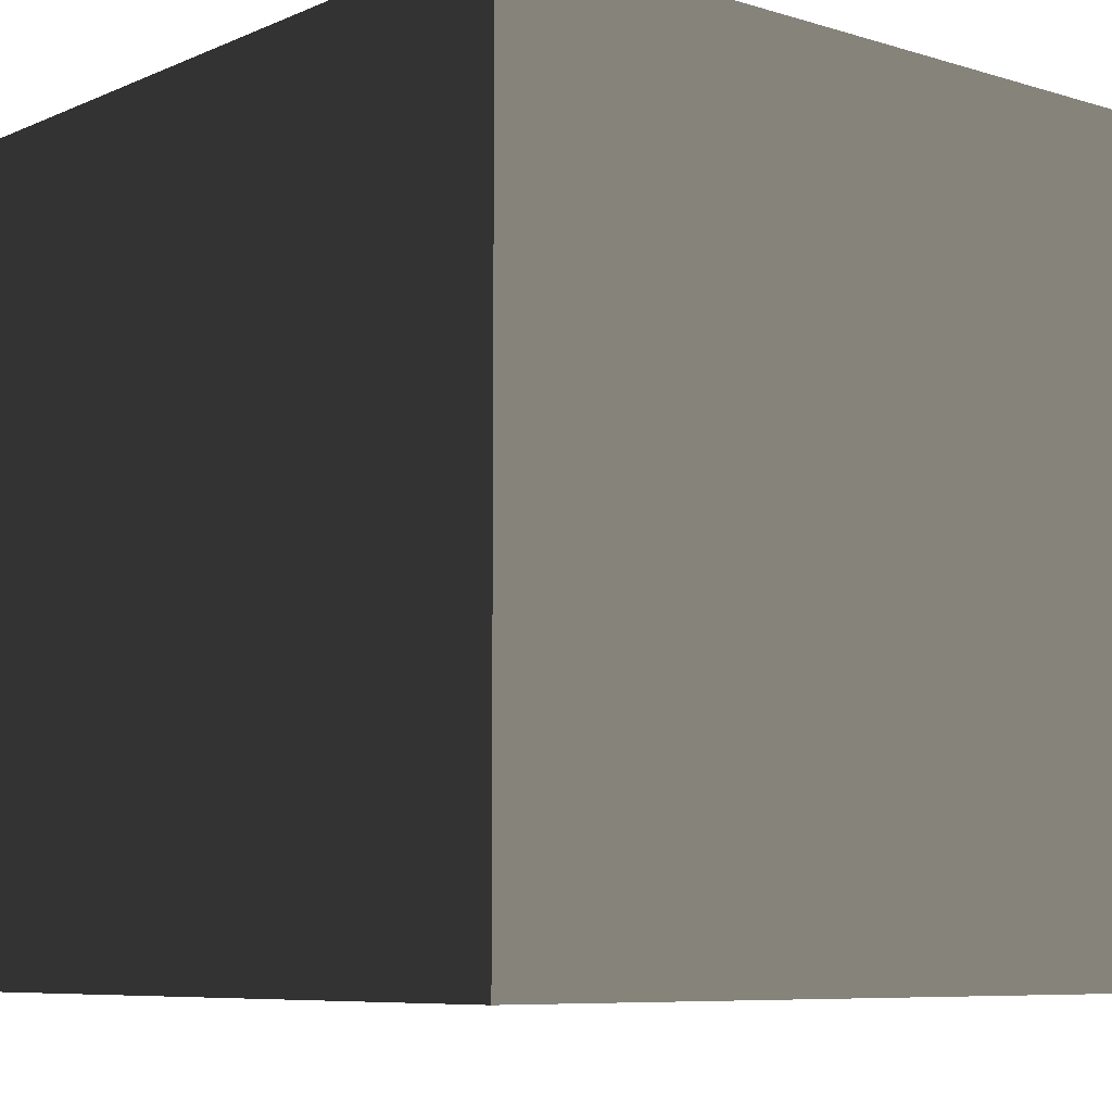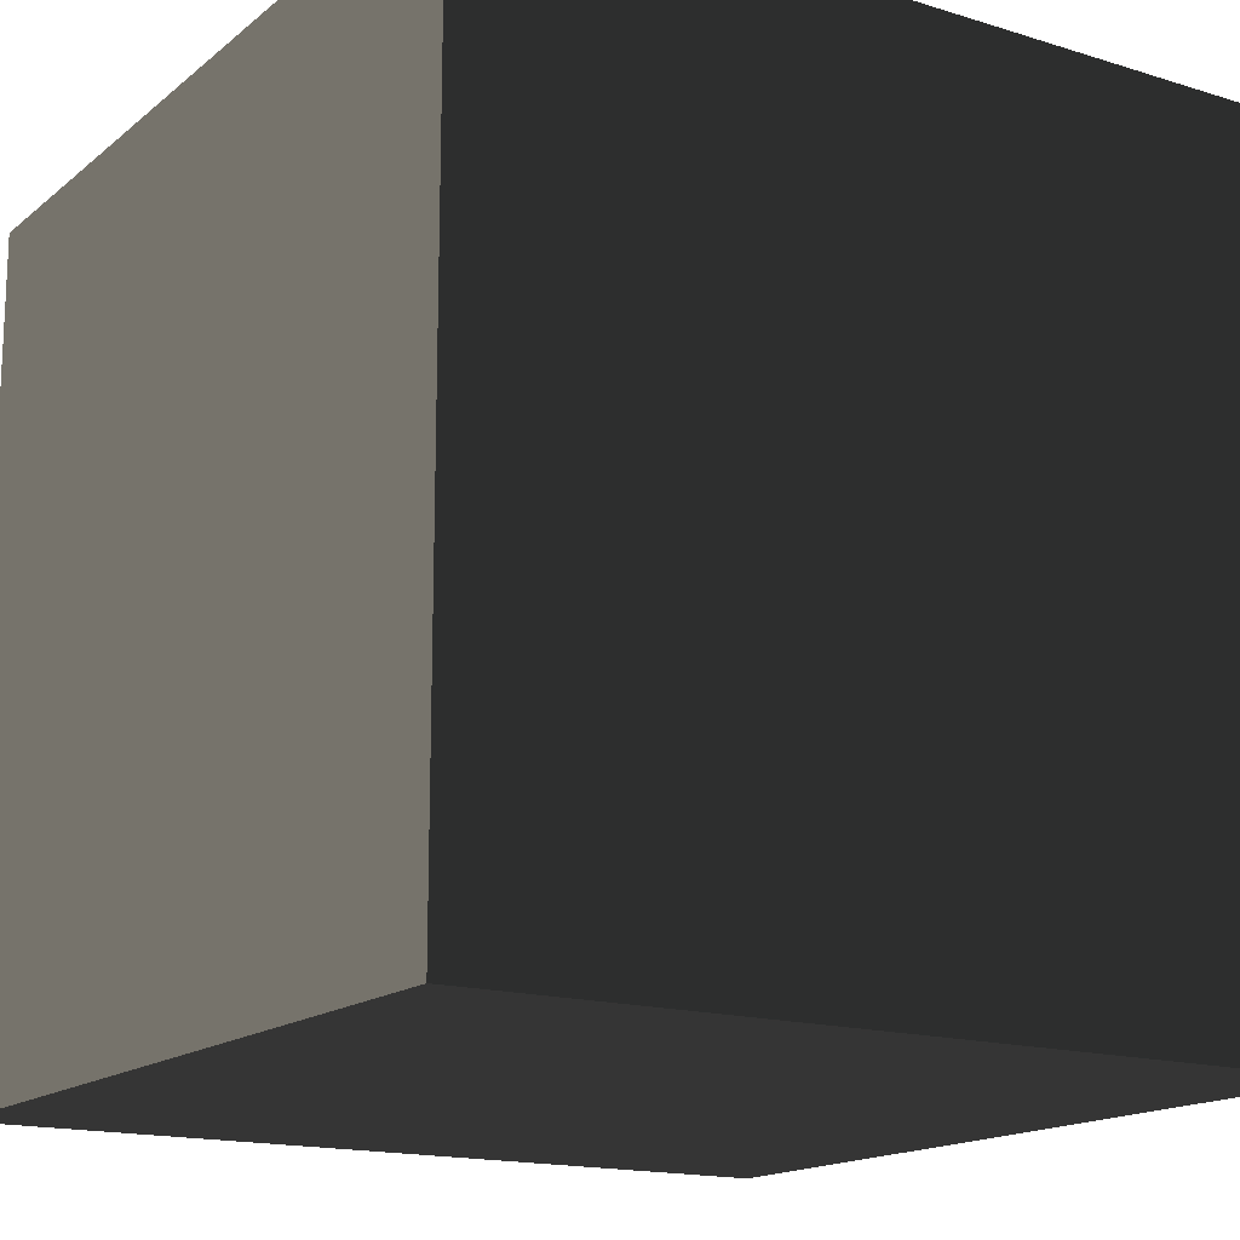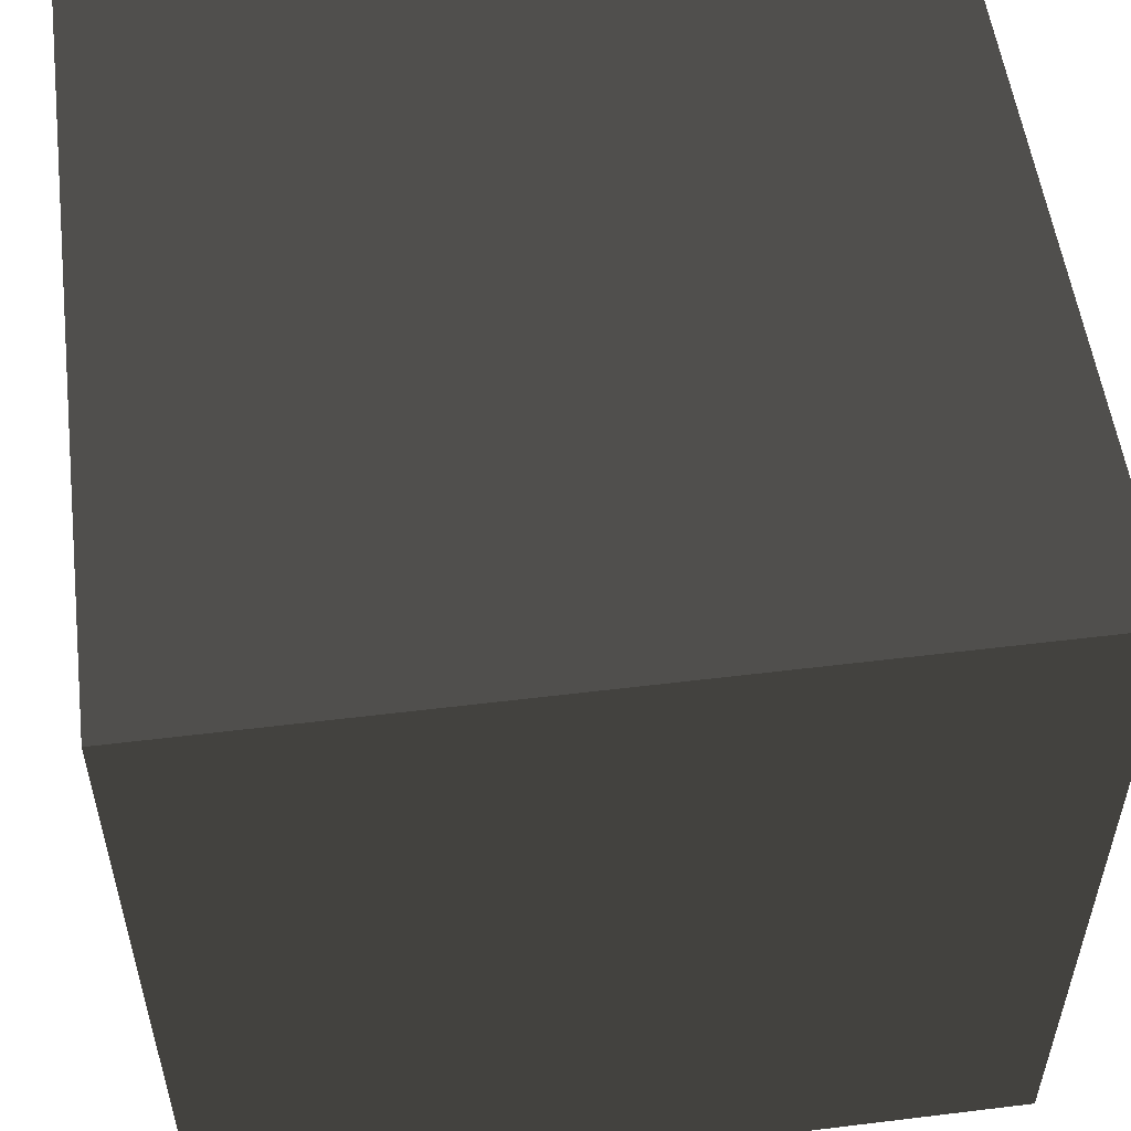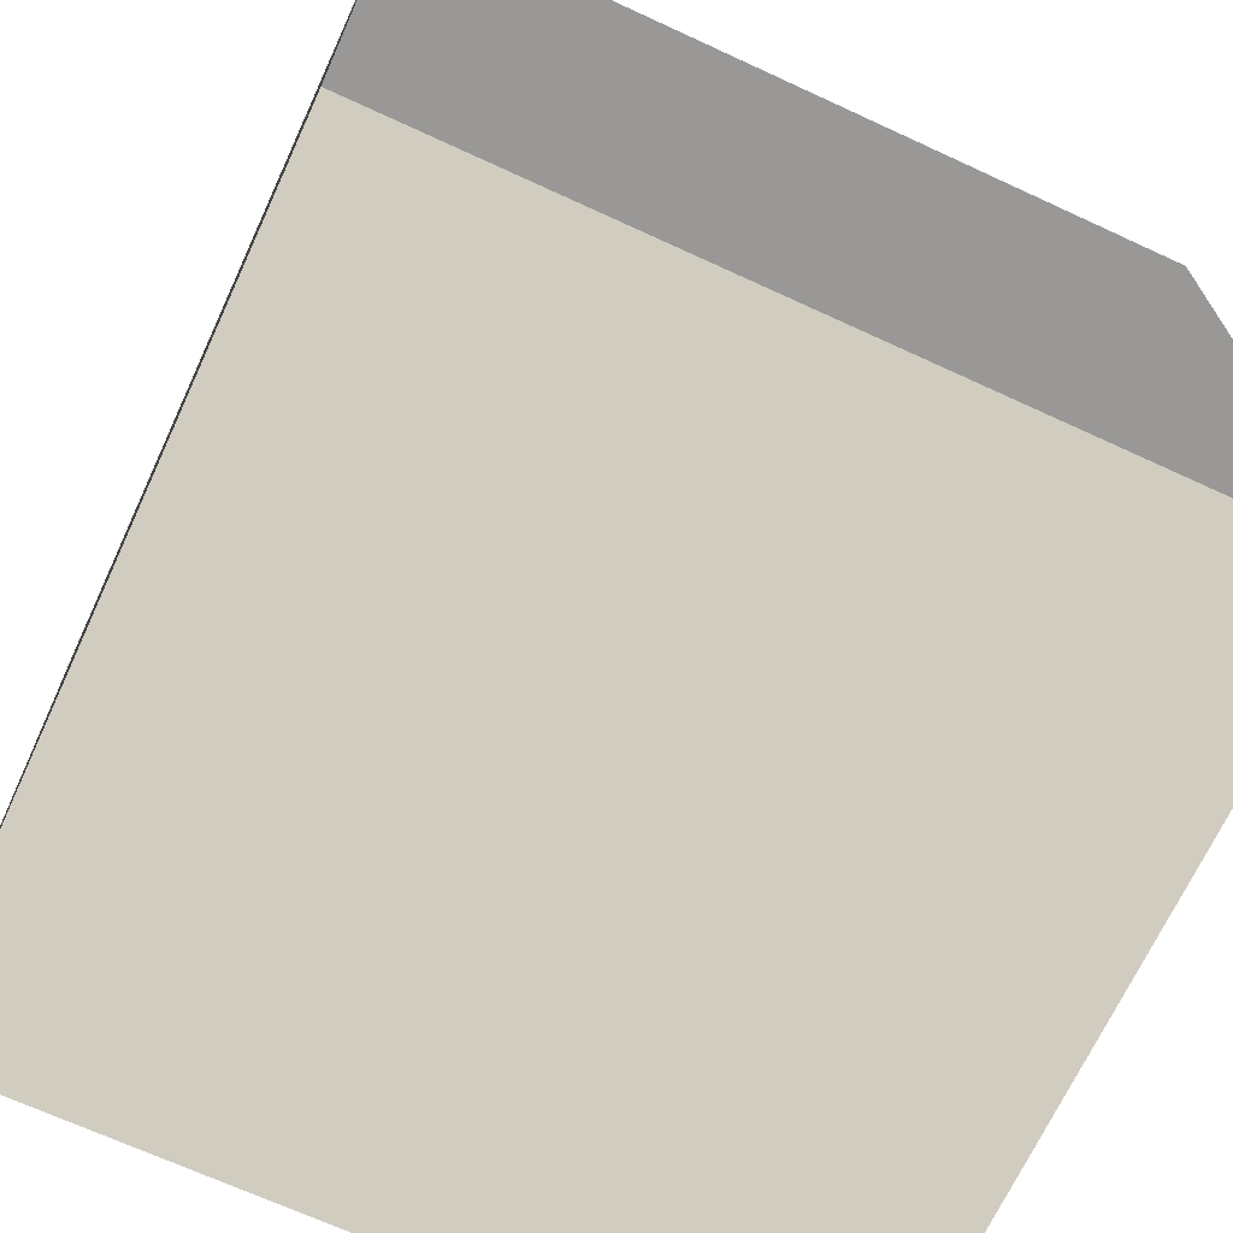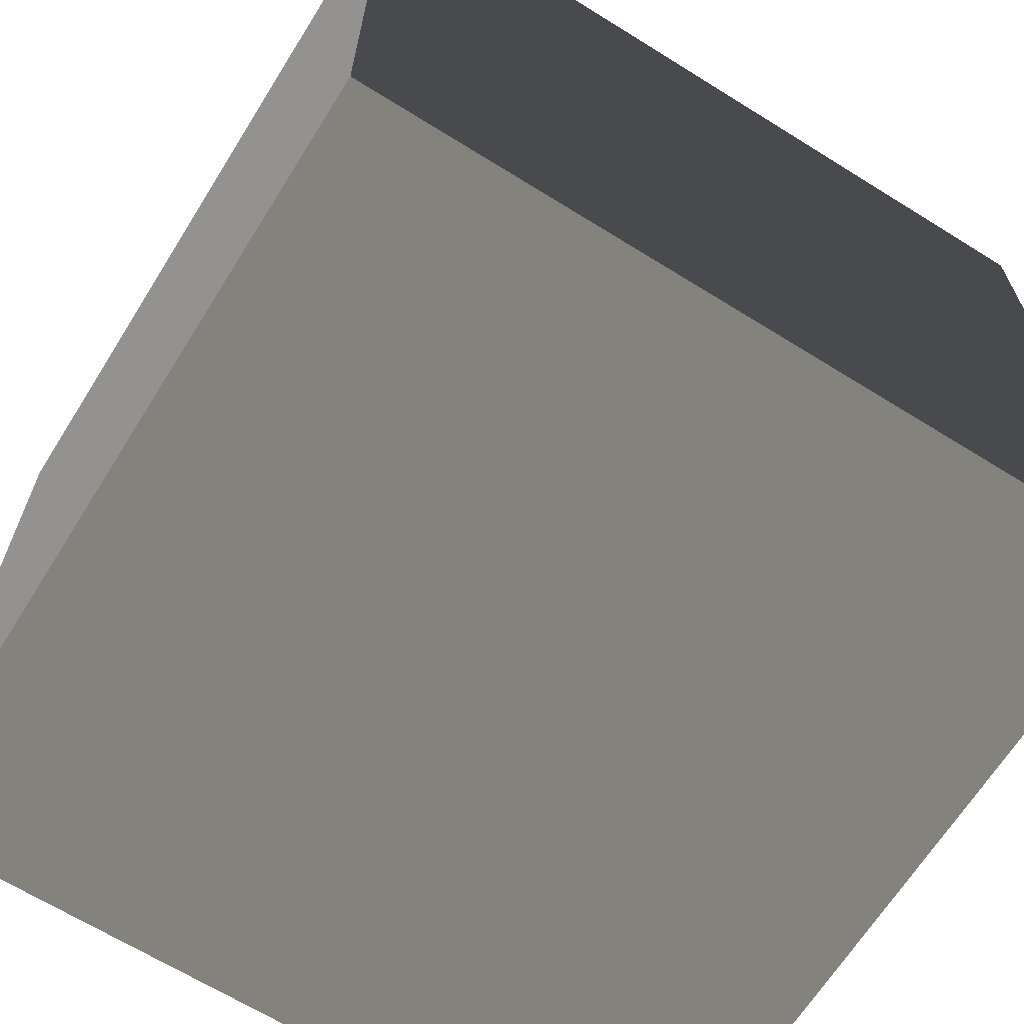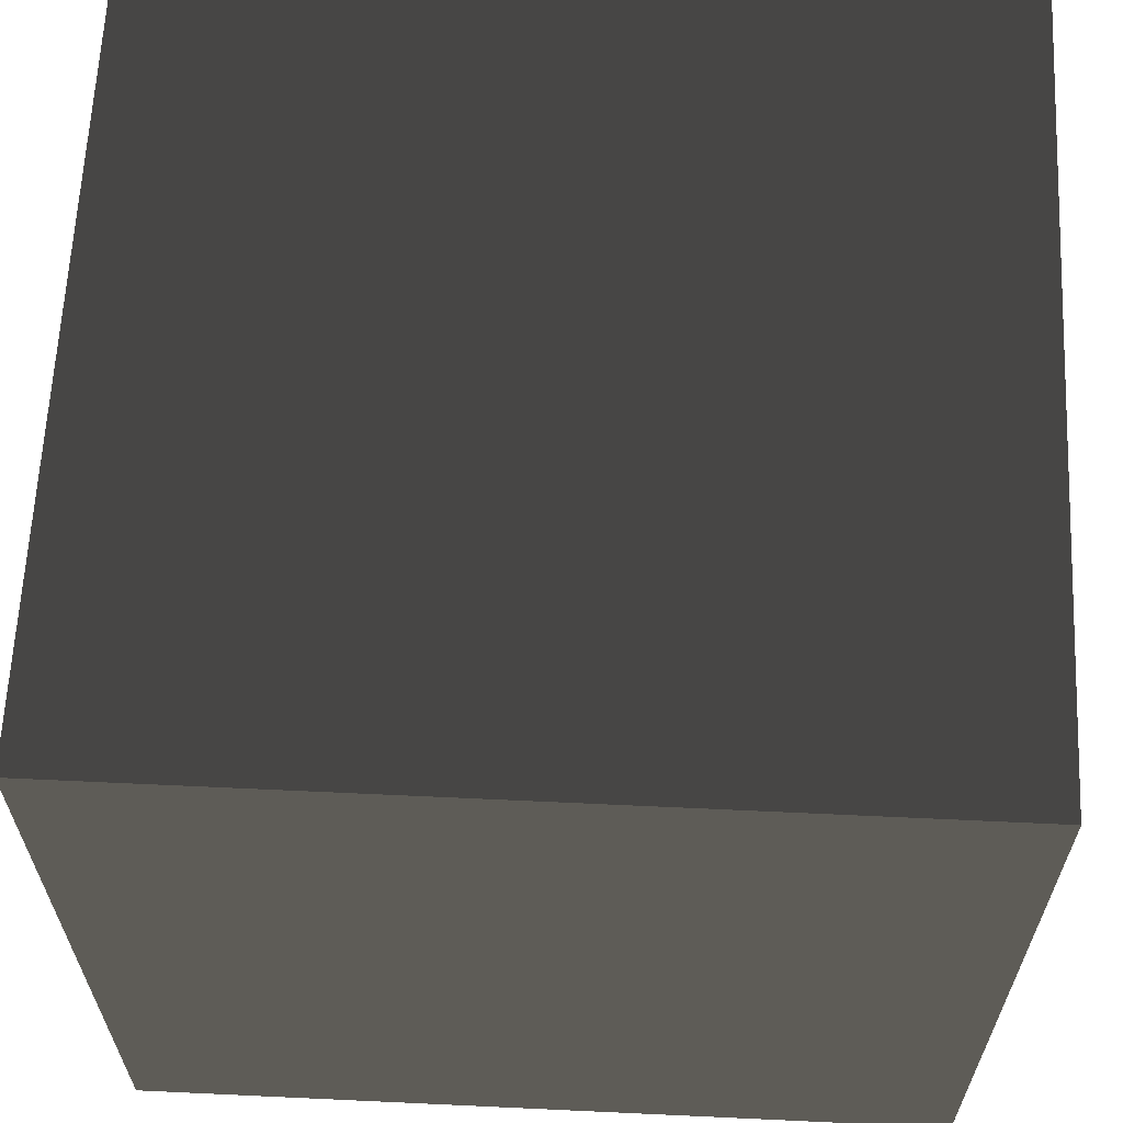
<metadata>
{"format":"obj","ext":"obj","renderer":"f3d","projection":"perspective","resolution":1024,"background":"white","views":[{"elev":-7.6,"azim":139.7,"up":"+Z"},{"elev":-16.2,"azim":57.5,"up":"+Y"},{"elev":54.2,"azim":82.6,"up":"+Z"},{"elev":-68.8,"azim":155.2,"up":"+Y"},{"elev":-66.2,"azim":58.0,"up":"+Z"},{"elev":63.2,"azim":92.7,"up":"+Z"}]}
</metadata>
<code>
v -0.05 -0.05 5.457e-09
v 0.05 -0.05 1.332e-08
v 0.05 0.05 3.929e-09
v -0.05 0.05 -1.332e-08
v -0.05 -0.05 0.1
v -0.05 0.05 0.1
v 0.05 0.05 0.1
v 0.05 -0.05 0.1
v -0.05 -0.05 5.457e-09
v -0.05 -0.05 0.1
v 0.05 -0.05 0.1
v 0.05 -0.05 1.332e-08
v 0.05 -0.05 1.332e-08
v 0.05 -0.05 0.1
v 0.05 0.05 0.1
v 0.05 0.05 3.929e-09
v 0.05 0.05 3.929e-09
v 0.05 0.05 0.1
v -0.05 0.05 0.1
v -0.05 0.05 -1.332e-08
v -0.05 0.05 -1.332e-08
v -0.05 0.05 0.1
v -0.05 -0.05 0.1
v -0.05 -0.05 5.457e-09
g Crate_(142)_22344_633
f 1 3 2
f 1 4 3
f 5 7 6
f 5 8 7
f 9 11 10
f 9 12 11
f 13 15 14
f 13 16 15
f 17 19 18
f 17 20 19
f 21 23 22
f 21 24 23

</code>
